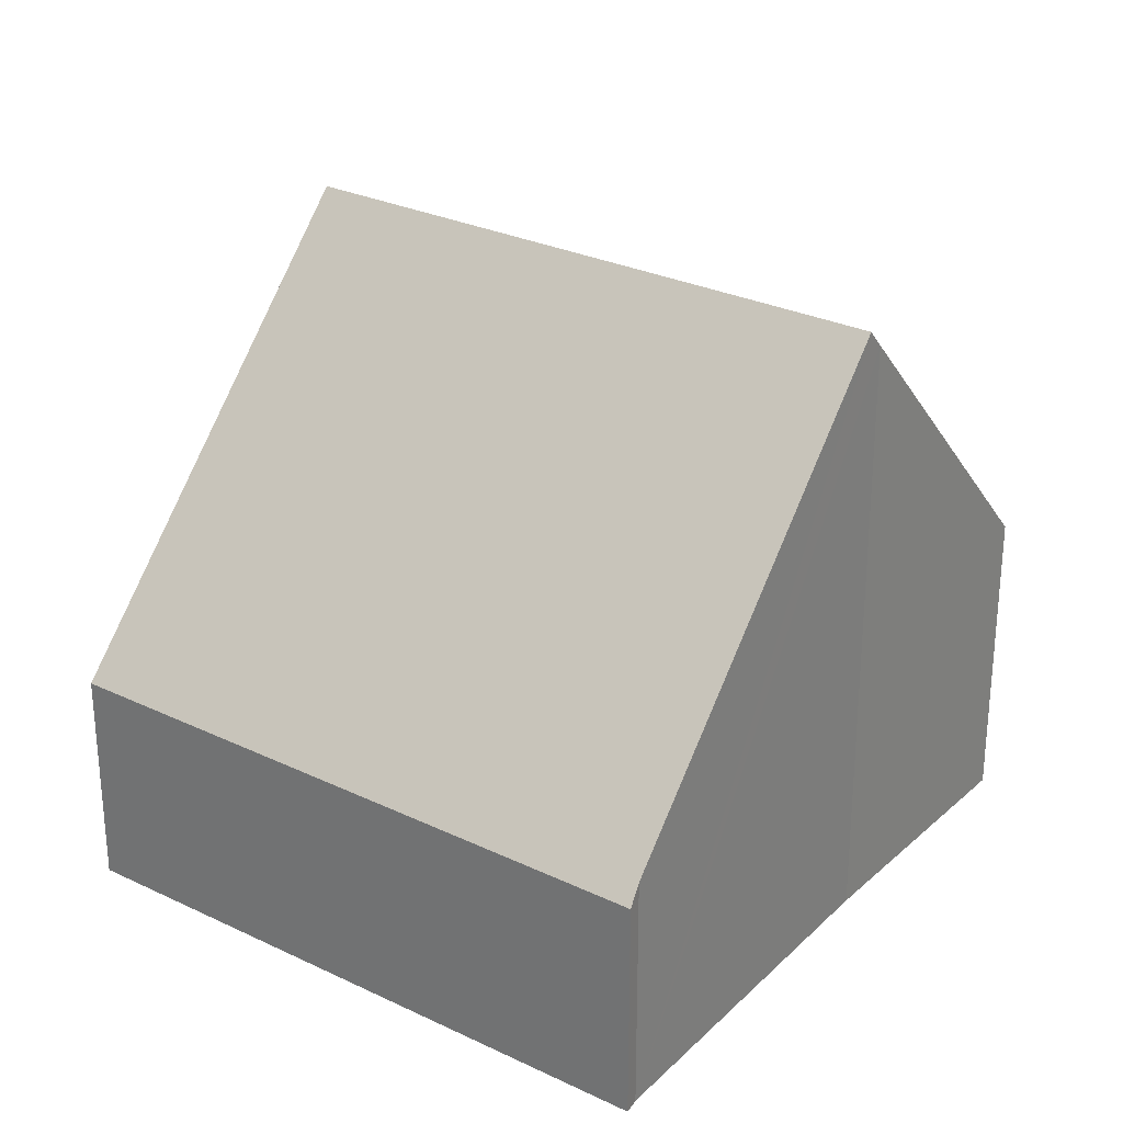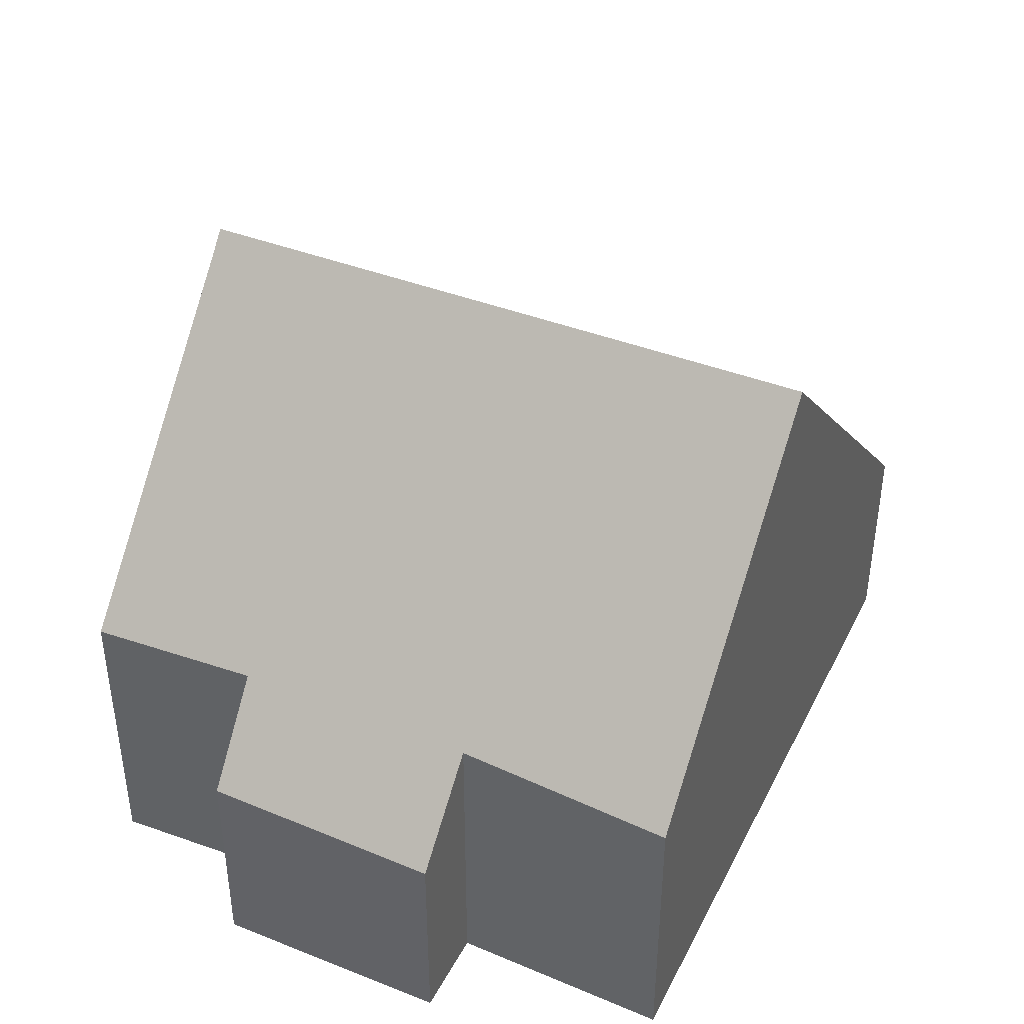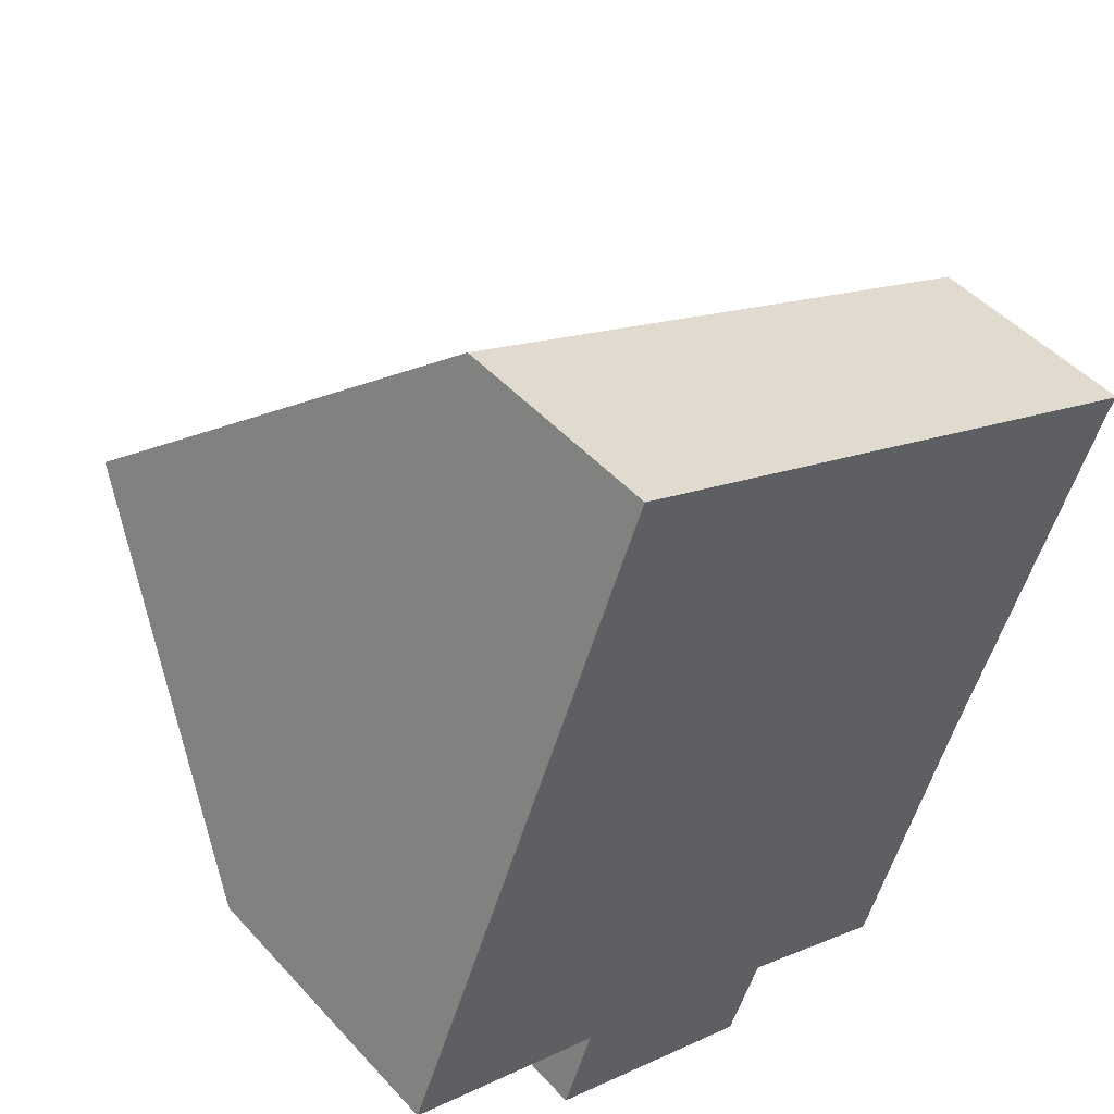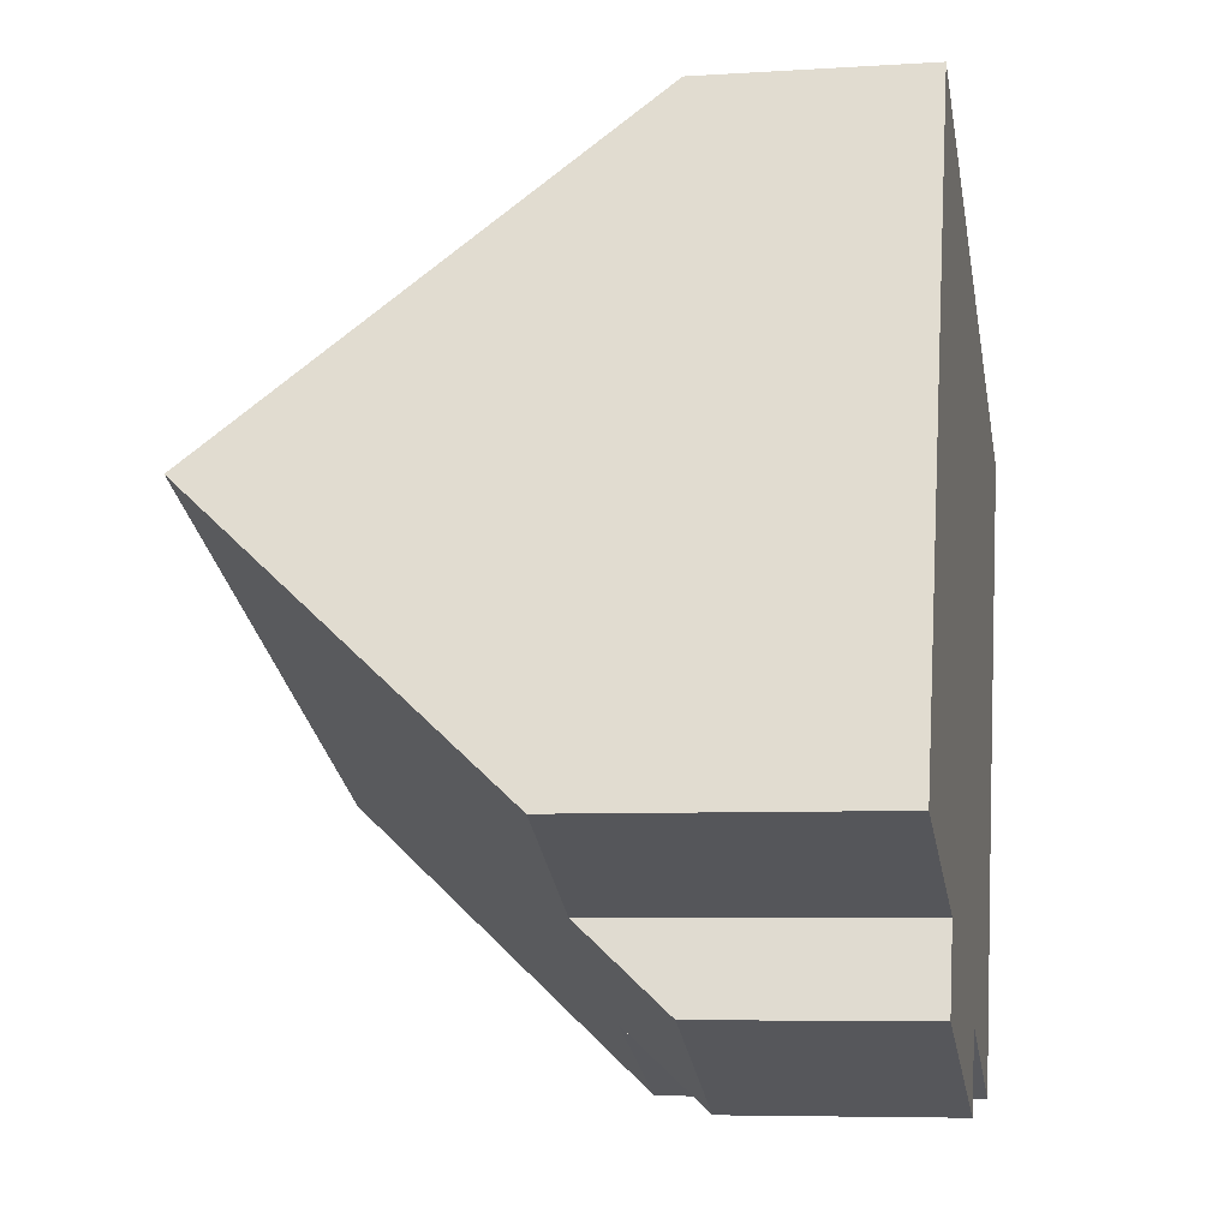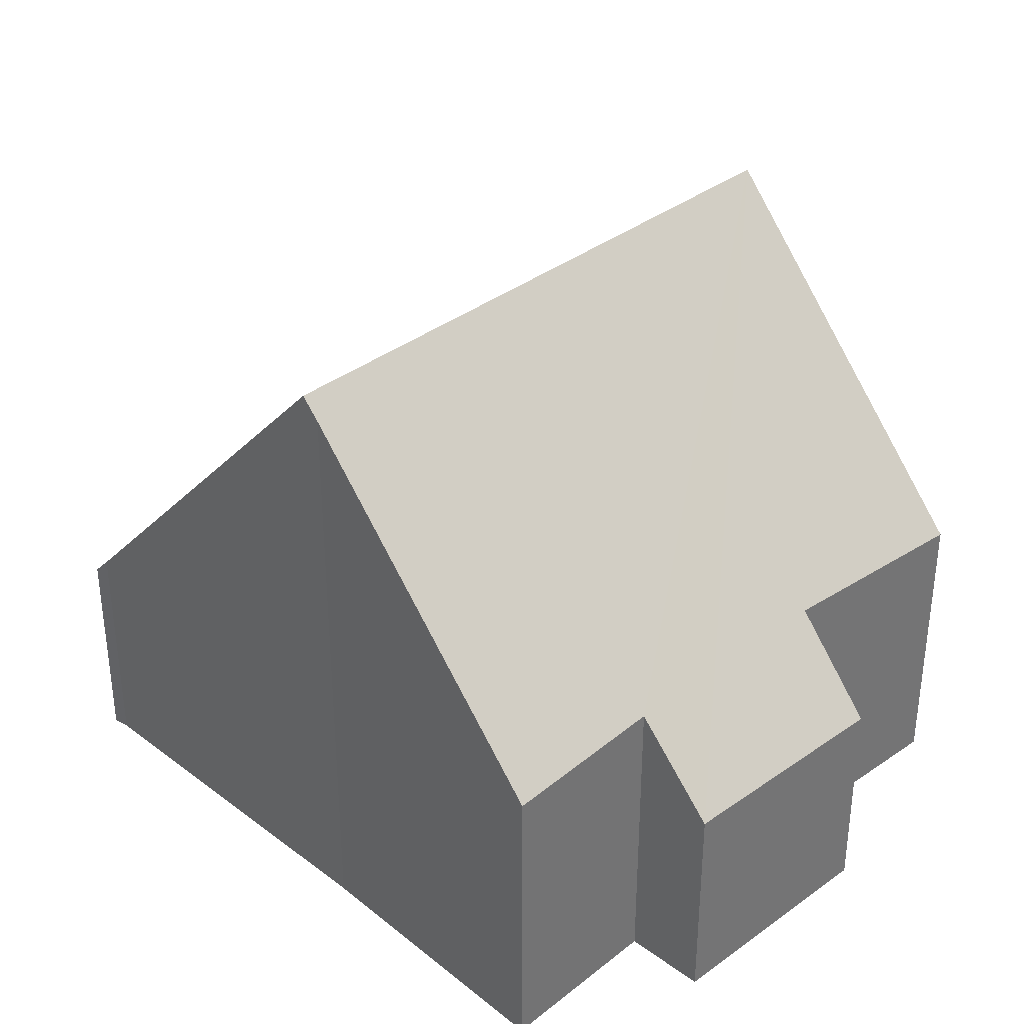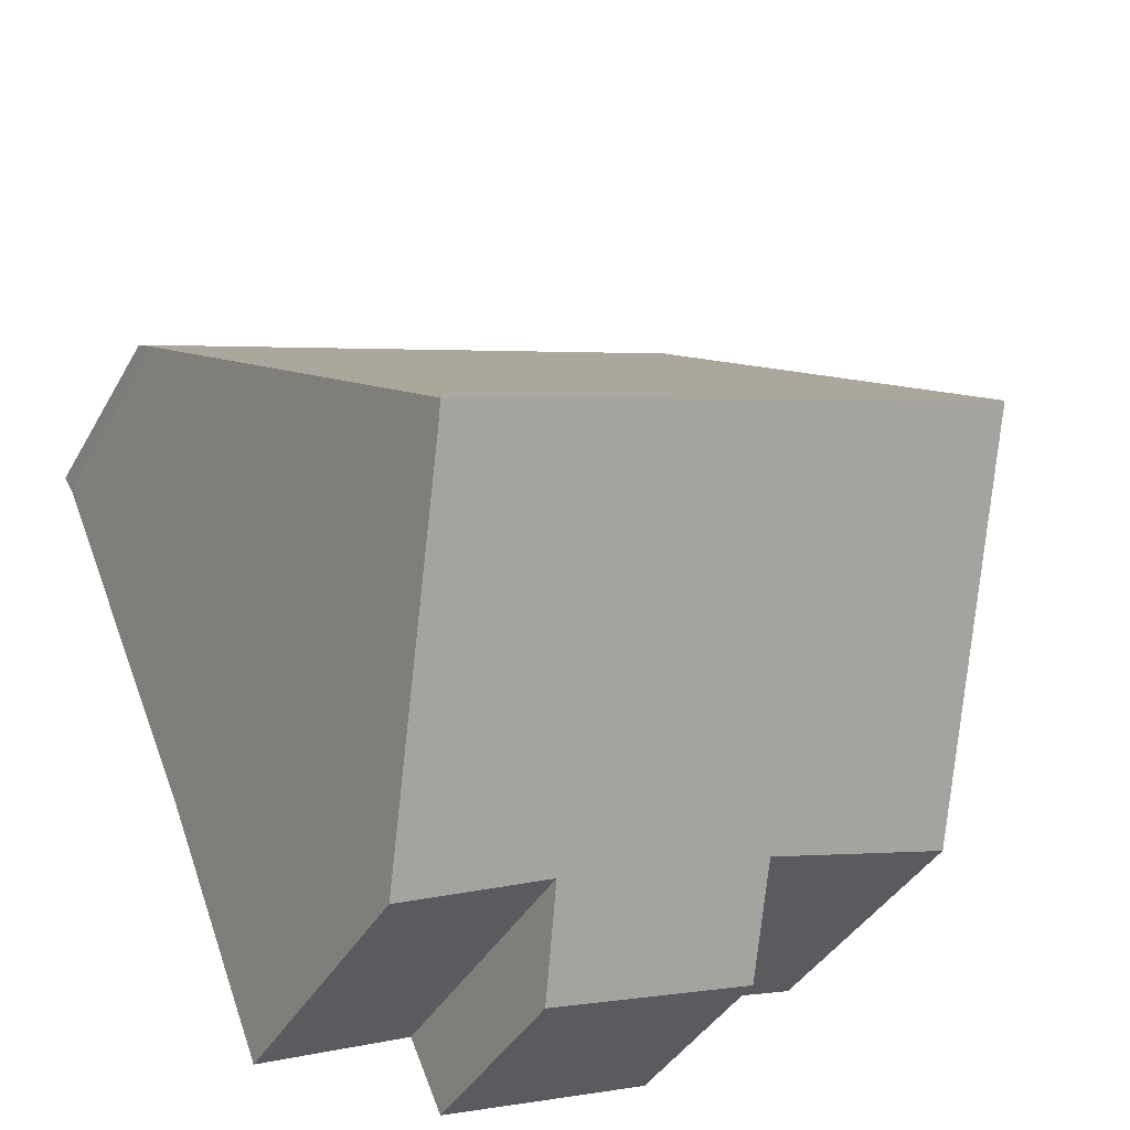
<metadata>
{"format":"obj","ext":"obj","renderer":"f3d","projection":"perspective","resolution":1024,"background":"white","views":[{"elev":28.3,"azim":58.5,"up":"+Y"},{"elev":43.3,"azim":-133.2,"up":"+Y"},{"elev":47.0,"azim":-39.6,"up":"+Z"},{"elev":-6.3,"azim":-79.1,"up":"+Z"},{"elev":36.0,"azim":157.9,"up":"+Y"},{"elev":-39.6,"azim":153.1,"up":"+Z"}]}
</metadata>
<code>
v  1.913 10.6 4.79
v  3.483 5.236 -1.27
v  0 5.054 3.095e-16
v  6.717 3.765 -4.103
v  2.966 3.668 -2.636
v  7.289 5.277 -2.818
v  11.78 10.6 0.671
v  11.66 10.26 0.384
v  9.946 5.205 -3.999
v  14.32 3.754 6.511
v  4.274 3.754 10.7
v  14.17 4.05 6.274
v  7.289 1.726e-16 -2.818
v  9.946 2.449e-16 -3.999
v  6.717 2.512e-16 -4.103
v  14.17 -3.842e-16 6.274
v  14.32 -3.987e-16 6.511
v  11.66 -2.351e-17 0.384
v  11.78 -4.109e-17 0.671
v  2.966 1.614e-16 -2.636
v  3.483 7.777e-17 -1.27
v  0 0 0
v  1.913 -2.933e-16 4.79
v  4.274 -6.554e-16 10.7
g defaultobject
f 1 2 3
f 2 4 5
f 4 2 1
f 4 1 6
f 6 1 7
f 6 7 8
f 6 8 9
f 10 1 11
f 1 10 12
f 7 1 12
f 9 13 6
f 13 9 14
f 13 4 6
f 4 13 15
f 10 16 12
f 16 10 17
f 16 7 12
f 7 16 8
f 8 16 18
f 18 16 19
f 15 5 4
f 5 15 20
f 21 3 2
f 3 21 22
f 5 21 2
f 21 5 20
f 3 11 1
f 11 3 22
f 11 22 23
f 11 23 24
f 24 10 11
f 10 24 17
f 18 9 8
f 9 18 14
f 23 17 24
f 17 23 22
f 17 22 21
f 17 21 16
f 16 21 19
f 19 21 20
f 19 20 13
f 13 20 15
f 19 13 18
f 14 18 13

</code>
